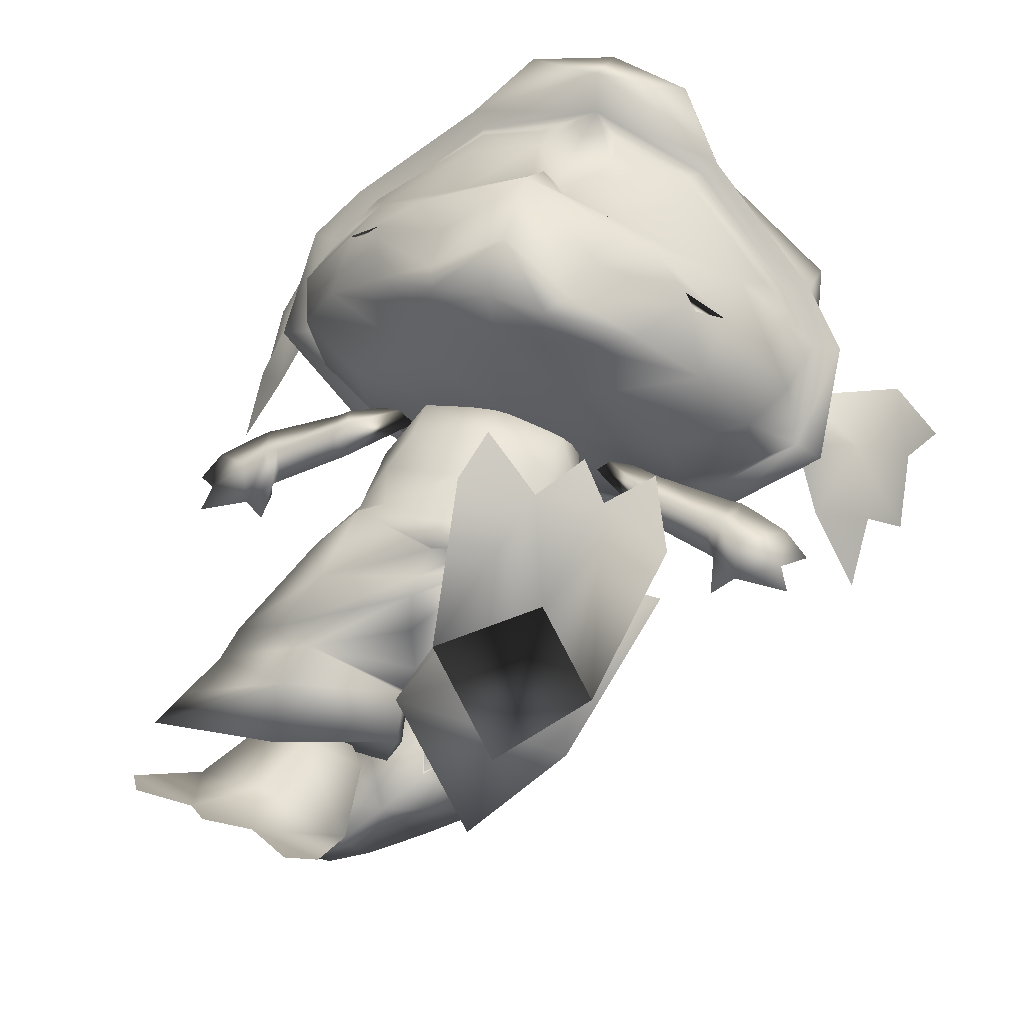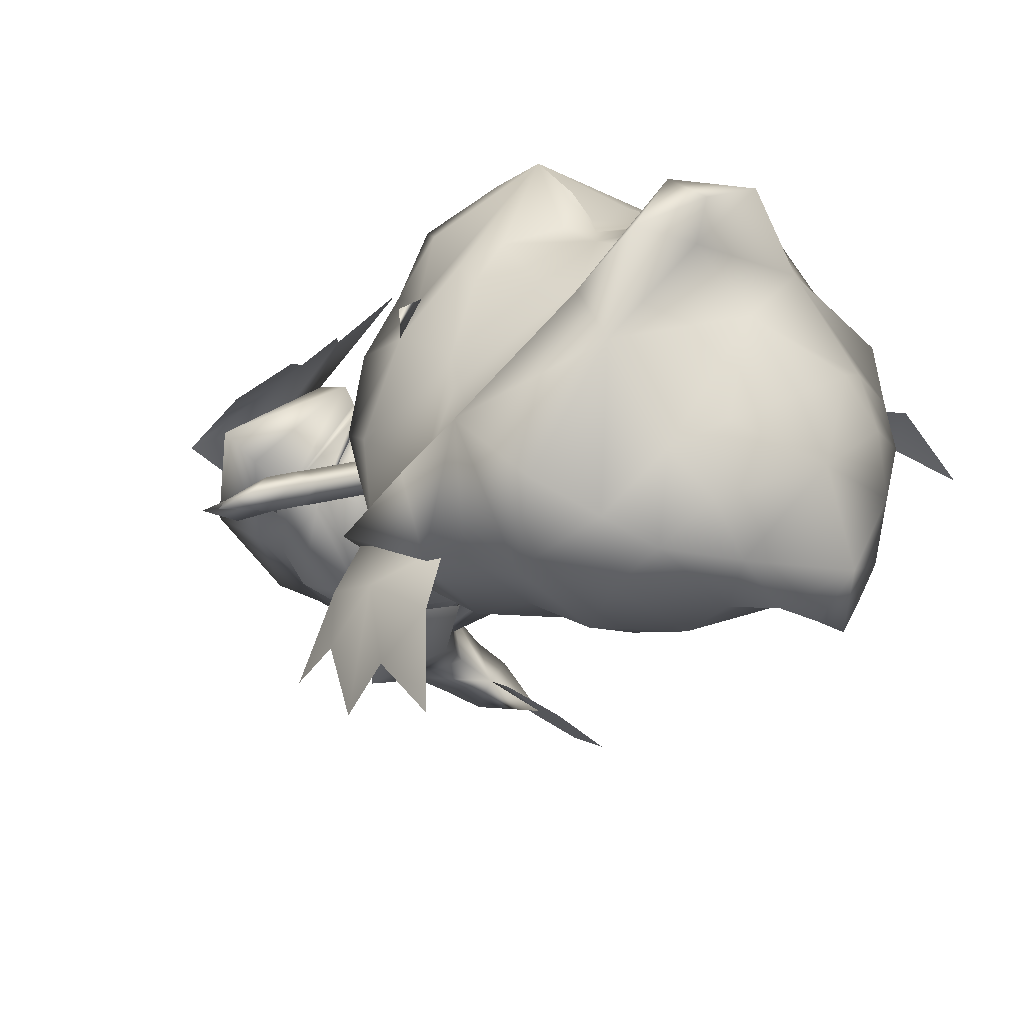
<metadata>
{"format":"obj","ext":"obj","renderer":"f3d","projection":"perspective","resolution":1024,"background":"white","views":[{"elev":38.0,"azim":22.0,"up":"+Z"},{"elev":23.7,"azim":136.2,"up":"+Z"}]}
</metadata>
<code>
o FrillTail.010_Plane.010
v -31.06 31.41 3.158
v -29.15 32.93 4.499
v -27.91 33.2 5.002
v -22.19 35.19 7.744
v -20.78 35.72 8.599
v -30.51 33.27 0.2566
v -29.28 36.63 4.835
v -28.58 34.8 1.618
v -30.36 36.41 4.433
v -32.11 35.53 3.503
v -34.68 30.55 -0.1729
v -35.04 33.8 1.842
v -27.74 31.33 1.636
v -30.03 29.41 -0.03889
v -35.2 28.62 -2.014
v -27.26 35.12 2.142
v -27.03 31.67 2.012
v -36.83 32.21 -0.6649
v -22.82 38.22 7.431
v -21.51 37.1 4.829
v -21.68 33.82 4.716
v -21.69 38.5 8.084
v -20.22 37.7 5.817
v -20.59 34.24 5.256
v -13.91 40.89 9.566
v -14.22 40.32 7.691
v -11.41 41.43 6.702
v -32.48 31.03 -1.879
v -27.61 28 -0.49
v -28.14 31.67 -0.2212
v -29.02 32.38 0.2596
v -28.21 32.98 1.375
f 2 7 9
f 9 1 2
f 9 10 1
f 1 12 11
f 1 10 12
f 7 2 3
f 14 13 2
f 2 1 14
f 1 11 14
f 2 13 3
f 13 17 3
f 21 3 17
f 21 4 3
f 4 19 3
f 3 19 7
f 24 4 21
f 24 5 4
f 5 22 4
f 4 22 19
f 24 26 5
f 26 25 5
f 5 25 22
f 8 9 7
f 9 8 6
f 9 6 10
f 6 12 10
f 7 16 8
f 30 14 31
f 11 6 28
f 11 15 14
f 6 8 31
f 21 17 16
f 21 16 20
f 20 16 19
f 16 7 19
f 24 21 20
f 24 20 23
f 23 20 22
f 20 19 22
f 24 23 26
f 26 23 25
f 23 22 25
f 26 25 27
f 15 11 28
f 15 28 14
f 14 28 6
f 11 12 18
f 11 18 6
f 6 18 12
f 14 29 13
f 29 14 30
f 29 30 13
f 14 6 31
f 30 31 13
f 32 13 31
f 31 8 32
f 13 32 17
f 16 32 8
f 17 32 16
o FrillTail.009_Plane.009
v 20.16 54.11 -7.376
o FrillTail.008_Plane.008
v -26.27 50.22 8.874
o FrillTail.007_Plane.007
v -25.97 54.11 -7.376
o FrillTail.006_Plane.006
v -15.94 44.45 31.98
v -11.26 40.37 31.96
v -29.84 46 18.27
v -22.83 50.87 26.52
v -30.07 54.77 17.95
v -19.48 42.24 28.2
v -10.22 34.61 31.43
v -23.38 44.07 26.32
v -26.11 57.09 22.41
v -15.19 60.67 32.03
v -23.03 38.31 22.83
v -16.82 36.62 27.09
v -8.789 31.99 30.87
v -27.49 40.98 16.59
v -30.77 47.97 10.14
v -29.19 56.49 10.33
v -11.56 45.89 33.62
v -6.753 55.07 34.97
v -14.44 54.66 32.54
v -14.43 58.25 32.66
v -7.156 57.74 35.09
v -19.5 42.93 29.18
v -26.76 43.33 9.664
v -11.03 57.67 -2.92
v -10.3 46.23 -1.306
v -22.76 46.61 3.397
v -11.44 34.69 25.91
v -11.96 34.89 19.91
v -20.2 37.5 14.1
v -20.22 40.21 7.787
v -14.96 42.72 2.122
v -7.274 44.08 0.8186
v -21.11 41.5 28.18
v -10.88 36.57 13.66
v -10.55 39.8 6.624
v -35.89 53.51 7.512
v -33.9 45.85 3.493
v -38.44 50.56 0.703
v -40.16 59.72 3.059
v -40.92 55.82 -3.546
v -37.52 63.1 8.996
v -38.52 45.73 -4.73
v -41.42 67.21 1.29
v -16.22 64.68 29.86
v -12.16 64.92 -1.542
v -23.33 71.09 16.24
v -11.63 71.42 0.704
v -27.87 64.72 10.25
v -20.12 75.36 13.46
v -11.34 75.54 23.63
v -16.63 72.94 21.58
v -14.8 77.12 17.36
v -11.85 76.65 5.207
v -19.74 66.29 2.089
v -21.88 71.37 8.647
v -10.01 81.45 6.118
v -5.955 82.8 3.819
v -13.4 79.77 11.52
v -16.28 47.05 31.15
v -24.7 53.56 25.09
v -4.897 47.6 34.2
v -2.917 42.07 39.16
v 10.11 44.45 31.98
v -2.948 50.18 33.92
v 5.45 40.37 31.96
v 24.03 46 18.27
v 16.98 50.87 26.52
v 24.21 54.77 17.95
v 13.67 42.24 28.2
v 4.424 34.61 31.43
v -2.406 60.51 36.89
v 17.57 44.07 26.32
v 20.22 57.09 22.41
v 9.201 60.67 32.03
v 17.23 38.31 22.83
v 11.02 36.62 27.09
v -2.902 36.15 35.54
v 2.989 31.99 30.87
v -2.9 31.53 31.71
v 21.69 40.98 16.59
v 24.96 47.97 10.14
v 23.34 56.49 10.33
v 5.711 45.89 33.62
v 1.419 54.63 34.99
v 8.772 54.51 32.42
v 8.26 58.35 32.52
v 1.032 57.8 35.2
v 13.69 42.93 29.18
v 20.96 43.33 9.664
v 4.495 46.23 -1.306
v 16.95 46.61 3.397
v -2.915 56.46 -4.702
v -2.901 46.77 -2.791
v 5.636 34.69 25.91
v -2.9 33.79 24.26
v 6.161 34.89 19.91
v 14.4 37.5 14.1
v 14.42 40.21 7.787
v 9.163 42.72 2.122
v 1.474 44.08 0.8186
v -2.9 43.92 0.7254
v 15.31 41.5 28.18
v -2.9 35.77 15.72
v 5.081 36.57 13.66
v 4.745 39.8 6.624
v -2.9 40.33 7.834
v 30.07 53.51 7.512
v 28.1 45.85 3.493
v 32.64 50.56 0.703
v 34.31 59.72 3.059
v 35.11 55.82 -3.546
v 31.64 63.1 8.996
v 32.72 45.73 -4.73
v 35.53 67.21 1.29
v 10.22 64.68 29.86
v 6.241 64.92 -1.542
v -2.961 64.81 -3.221
v -3.021 70.43 30.35
v 17.35 71.09 16.24
v 5.633 71.42 0.704
v -3.002 71.46 -0.1375
v -3.022 76.79 24.17
v 21.95 64.72 10.25
v -3.017 76.27 2.419
v 14.12 75.36 13.46
v 5.312 75.54 23.63
v 10.61 72.94 21.58
v -3.023 80.5 18.24
v 8.776 77.12 17.36
v 5.821 76.65 5.207
v -3.023 84.46 8.731
v 13.81 66.29 2.089
v 15.91 71.37 8.647
v 3.978 81.45 6.118
v -0.08764 82.8 3.819
v -3.022 83.53 1.98
v 7.371 79.77 11.52
v 10.44 47.05 31.15
v 18.82 53.56 25.09
v -0.9698 47.6 34.2
v -2.935 46.78 37.22
v -10.87 63.78 39.65
v -16.43 60.9 33.77
v -2.903 50.79 -5.708
v -2.9 45.75 -4.567
v -2.324 65.18 40.93
v -3.014 63.42 35.77
v -32.83 54.62 18.31
v -28.48 57.18 23.22
v -27.4 66 19.76
v -33.6 47.1 9.693
v -31.86 56.52 9.908
v -2.409 60.08 41.55
v -20.83 51.94 -1.062
v -29.48 59.48 10.31
v -9.099 51.55 -3.514
v -11.05 45.16 -2.931
v -24.78 45.58 2.254
v -20.98 59.32 2.722
v 6.053 63.78 39.65
v 10.45 60.9 33.77
v 26.98 54.62 18.31
v 22.58 57.18 23.22
v 21.45 66 19.76
v 27.79 47.1 9.693
v 26.02 56.52 9.908
v 15.02 51.94 -1.062
v 23.6 59.48 10.31
v 5.191 57.67 -2.92
v 3.289 51.55 -3.514
v 5.249 45.16 -2.931
v 18.98 45.58 2.254
v 15.12 59.32 2.722
f 44 40 95
f 39 95 40
f 36 37 97
f 40 38 39
f 36 57 37
f 41 46 47
f 43 46 41
f 41 47 42
f 47 48 42
f 42 48 112
f 112 48 114
f 49 43 38
f 46 43 49
f 50 49 38
f 40 50 38
f 36 97 52
f 36 39 43
f 39 38 43
f 36 43 57
f 49 50 58
f 58 50 61
f 47 62 48
f 114 48 62
f 114 62 130
f 47 46 62
f 63 62 46
f 130 62 63
f 46 49 63
f 63 49 64
f 49 58 64
f 58 65 64
f 58 61 65
f 61 60 66
f 61 66 65
f 67 66 60
f 60 128 67
f 136 67 128
f 130 63 138
f 69 63 64
f 63 69 138
f 64 65 69
f 70 69 65
f 65 66 70
f 66 67 70
f 67 141 70
f 136 141 67
f 70 141 69
f 69 141 138
f 52 94 36
f 39 36 94
f 97 96 52
f 97 176 96
f 96 176 99
f 108 174 103
f 102 103 174
f 98 97 100
f 103 102 101
f 98 100 123
f 104 111 110
f 107 104 110
f 104 105 111
f 111 105 113
f 105 112 113
f 112 114 113
f 115 101 107
f 110 115 107
f 116 101 115
f 103 101 116
f 98 118 97
f 98 107 102
f 102 107 101
f 98 123 107
f 115 124 116
f 124 126 116
f 111 113 129
f 114 129 113
f 114 130 129
f 111 129 110
f 131 110 129
f 130 131 129
f 110 131 115
f 131 132 115
f 115 132 124
f 124 132 133
f 124 133 126
f 126 134 125
f 126 133 134
f 135 125 134
f 125 135 128
f 136 128 135
f 130 138 131
f 139 132 131
f 131 138 139
f 132 139 133
f 140 133 139
f 133 140 134
f 134 140 135
f 135 140 141
f 136 135 141
f 140 139 141
f 139 138 141
f 118 98 173
f 102 173 98
f 97 118 175
f 97 175 176
f 175 99 176
f 42 37 41
f 57 41 37
f 112 97 42
f 97 37 42
f 56 55 53
f 53 55 54
f 57 43 41
f 105 104 100
f 123 100 104
f 112 105 97
f 97 105 100
f 122 119 121
f 119 120 121
f 123 104 107
f 71 73 72
f 74 75 71
f 71 75 73
f 74 71 76
f 73 77 72
f 76 78 74
f 76 71 51
f 51 71 50
f 71 72 50
f 142 143 144
f 145 142 146
f 142 144 146
f 145 147 142
f 144 143 148
f 147 145 149
f 147 117 142
f 117 116 142
f 142 116 143
f 55 95 39
f 55 56 45
f 106 45 56
f 99 106 53
f 53 54 52
f 52 54 94
f 45 44 55
f 95 55 44
f 54 55 39
f 43 57 68
f 106 56 53
f 54 39 94
f 53 52 96
f 53 96 99
f 121 102 174
f 121 109 122
f 106 122 109
f 99 119 106
f 119 118 120
f 118 173 120
f 109 121 108
f 174 108 121
f 120 102 121
f 107 137 123
f 106 119 122
f 120 173 102
f 119 175 118
f 119 99 175
f 182 153 79
f 79 81 185
f 152 80 82
f 152 82 156
f 59 194 80
f 152 59 80
f 152 127 59
f 82 159 156
f 157 85 153
f 153 85 86
f 153 86 79
f 81 79 86
f 85 157 163
f 87 85 163
f 81 86 84
f 86 87 84
f 82 89 90
f 159 82 88
f 91 93 166
f 85 87 86
f 185 81 83
f 80 194 89
f 194 83 89
f 80 89 82
f 89 83 90
f 83 81 90
f 88 91 159
f 171 92 166
f 91 88 93
f 84 90 81
f 91 92 159
f 171 159 92
f 92 91 166
f 93 88 84
f 82 90 88
f 90 84 88
f 93 84 87
f 87 163 93
f 93 163 166
f 61 192 60
f 50 183 186
f 116 207 200
f 103 198 108
f 125 180 206
f 44 178 184
f 50 193 61
f 106 178 45
f 126 206 207
f 40 184 183
f 60 180 128
f 116 197 103
f 182 150 153
f 150 199 154
f 152 155 151
f 152 156 155
f 204 151 208
f 152 151 204
f 152 204 127
f 108 196 109
f 155 156 159
f 157 153 161
f 153 162 161
f 153 150 162
f 154 162 150
f 161 163 157
f 164 163 161
f 154 160 162
f 162 160 164
f 155 168 167
f 159 165 155
f 169 166 172
f 161 162 164
f 199 158 154
f 151 167 208
f 208 167 158
f 151 155 167
f 167 168 158
f 158 168 154
f 165 159 169
f 171 166 170
f 169 172 165
f 160 154 168
f 169 159 170
f 171 170 159
f 170 166 169
f 172 160 165
f 155 165 168
f 168 165 160
f 172 164 160
f 164 172 163
f 172 166 163
f 106 196 188
f 177 188 181
f 178 177 79
f 183 187 186
f 183 184 187
f 189 187 194
f 190 194 187
f 59 189 194
f 191 189 59
f 191 192 189
f 59 127 191
f 179 191 127
f 191 179 192
f 192 179 180
f 192 193 189
f 187 184 190
f 177 178 188
f 178 79 184
f 184 79 185
f 185 83 184
f 190 184 83
f 190 83 194
f 186 187 193
f 189 193 187
f 181 182 177
f 79 177 182
f 195 181 188
f 196 150 195
f 197 200 201
f 197 201 198
f 202 208 201
f 203 201 208
f 204 208 202
f 205 204 202
f 205 202 206
f 204 205 127
f 179 127 205
f 205 206 179
f 206 180 179
f 206 202 207
f 201 203 198
f 195 188 196
f 196 198 150
f 198 199 150
f 199 198 158
f 203 158 198
f 203 208 158
f 200 207 201
f 202 201 207
f 181 195 182
f 150 182 195
f 61 193 192
f 50 40 183
f 116 126 207
f 103 197 198
f 125 128 180
f 44 45 178
f 50 186 193
f 106 188 178
f 126 125 206
f 40 44 184
f 60 192 180
f 116 200 197
f 108 198 196
f 106 109 196
o FrillTail.005_Plane.005
v 20.45 50.22 8.874
o FrillTail.004_Plane.004
v 3.398 36.19 13.09
v 4.126 39.09 9.866
v 3.071 32.01 12.35
v 6.765 33.18 7.952
v 3.939 37.08 3.773
v 2.436 40.97 7.08
v 8.597 30.38 0.6162
v 3.074 35.66 -2.494
v 11.68 30.61 -7.933
v 10.47 23.31 1.99
v 6.715 26.42 5.835
v 4.66 28.69 9.834
v 2.739 23.97 9.101
v 4.736 21.94 9.163
v 3.374 22.74 10.37
v 14.14 26.38 1.697
v 12.4 21.66 -8.99
v 5.997 20 -14.2
v 5.735 22.6 8.508
v 15.54 23.78 3.639
v 11.5 17.1 -6.653
v 3.023 19.76 8.757
v 2.786 14.88 -17.55
v -3.97 14.7 -6.169
v 18.15 21.45 6.915
v 12.28 14.17 -6.29
v 3.33 18.74 10.64
v 2.595 11.94 -17.59
v -3.527 14.12 -4.142
v 20.17 19.19 10.08
v 14.3 9.731 -4.331
v 4.801 16.26 10.24
v 4.538 7.63 -16.55
v -4.056 10.1 -3.556
v 4.878 27.88 -12.44
v -11.75 36.19 13.09
v -12.48 39.09 9.866
v -4.178 40.65 11.3
v -4.178 36.91 14.24
v -4.178 33.14 14.26
v -11.43 32.01 12.35
v -15.12 33.18 7.952
v -12.3 37.08 3.773
v -10.79 40.97 7.08
v -4.178 42.56 6.748
v -4.178 39.83 2.132
v -16.95 30.38 0.6162
v -11.68 34.45 0.2238
v -4.201 37.04 -3.665
v -20.03 30.64 -7.905
v -4.07 29.42 -13.55
v -18.83 23.36 2.014
v -15.07 26.51 5.823
v -13.02 28.96 9.726
v -4.178 27.02 12.5
v -11.09 24.02 9.104
v -4.178 22.54 9.959
v -13.09 21.9 9.145
v -4.178 19.84 8.554
v -4.191 19.9 8.312
v -13.31 13.54 6.963
v -24.32 15.54 -5.074
v -20.15 25.27 -11.4
v -12.95 28.23 -13.13
v -4.457 16.93 7.014
v -3.904 24.4 -17.49
v -16.24 10.96 1.722
v -4.471 15.65 5.54
v -3.792 19.06 -18.85
v -25.66 13.44 -7.906
v -19.01 22.37 -15.57
v -13.01 9.378 1.257
v -9.182 23.55 -19.47
v -4.38 14.69 -6.651
v -4.236 15.38 -3.792
v -4.414 14.9 1.586
v -28.4 10.5 -11.05
v -19.41 21.83 -18.55
v -14.08 5.818 -1.167
v -8.839 21.86 -21.09
v -4.837 13.7 -5.966
v -30.58 7.426 -13.47
v -21.08 19.76 -23.08
v -15.17 4.481 -8.32
v -10.46 19.57 -23.66
v -4.13 10.16 -9.368
v -13 29.02 -6.116
v 10.22 18.23 1.372
v -17.27 14.13 -14.9
f 211 247 210
f 248 210 247
f 248 249 210
f 212 210 249
f 212 213 210
f 210 213 211
f 214 211 213
f 211 214 215
f 211 215 247
f 254 247 215
f 215 255 254
f 215 214 255
f 216 214 213
f 255 214 217
f 214 216 217
f 258 255 217
f 218 244 217
f 217 216 218
f 219 218 216
f 220 216 213
f 216 220 219
f 213 212 221
f 213 221 220
f 244 260 217
f 217 260 258
f 246 245 247
f 248 247 245
f 248 245 249
f 250 249 245
f 250 245 251
f 245 246 251
f 252 251 246
f 246 253 252
f 246 247 253
f 254 253 247
f 253 254 255
f 253 255 252
f 256 251 252
f 255 257 252
f 252 257 256
f 258 257 255
f 259 257 296
f 257 259 256
f 261 256 259
f 262 251 256
f 256 261 262
f 251 263 250
f 251 262 263
f 296 257 260
f 257 258 260
f 225 219 224
f 226 218 225
f 227 218 226
f 275 260 227
f 274 224 269
f 274 228 224
f 228 274 277
f 225 224 228
f 275 227 278
f 227 230 232
f 278 232 233
f 228 229 225
f 277 231 228
f 278 233 284
f 231 284 233
f 285 284 231
f 231 277 285
f 225 229 230
f 278 227 232
f 228 231 229
f 229 235 230
f 231 238 236
f 232 238 233
f 229 236 234
f 232 235 237
f 229 234 235
f 231 233 238
f 232 237 238
f 229 231 236
f 232 230 235
f 237 243 238
f 236 239 234
f 236 243 241
f 235 242 237
f 235 239 240
f 237 242 243
f 236 241 239
f 236 238 243
f 235 240 242
f 235 234 239
f 227 226 230
f 225 230 226
f 271 270 261
f 272 271 259
f 273 272 259
f 275 273 260
f 274 269 270
f 274 270 276
f 276 277 274
f 271 276 270
f 275 278 273
f 273 282 280
f 278 283 282
f 276 271 279
f 277 276 281
f 278 284 283
f 281 283 284
f 285 281 284
f 281 285 277
f 271 280 279
f 278 282 273
f 276 279 281
f 279 280 287
f 281 288 290
f 282 283 290
f 279 286 288
f 282 289 287
f 279 287 286
f 281 290 283
f 282 290 289
f 279 288 281
f 282 287 280
f 289 290 295
f 288 286 291
f 288 293 295
f 287 289 294
f 287 292 291
f 289 295 294
f 288 291 293
f 288 295 290
f 287 294 292
f 287 291 286
f 273 280 272
f 271 272 280
f 239 297 240
f 239 241 297
f 243 297 241
f 297 243 240
f 240 243 242
f 294 295 298
f 292 294 298
f 292 298 291
f 293 291 298
f 295 293 298
f 223 268 269
f 223 269 224
f 219 223 224
f 219 225 218
f 244 218 227
f 227 260 244
f 267 269 268
f 267 270 269
f 261 270 267
f 261 259 271
f 296 273 259
f 273 296 260
f 264 212 249
f 212 264 221
f 222 220 221
f 221 264 222
f 266 222 264
f 220 222 219
f 219 222 223
f 266 223 222
f 268 223 266
f 264 249 250
f 250 263 264
f 265 263 262
f 263 265 264
f 266 264 265
f 262 261 265
f 261 267 265
f 266 265 267
f 268 266 267
o FrillTail.003_Plane.003
v -20.26 -3.84 -11.55
v -26.58 9.233 -20.68
v -9.272 7.67 -22.38
v -28.15 -1.471 -12.3
v -13.8 -3.575 -12.68
v -18.66 13.81 -25.85
v -17.34 -6.895 -9.507
v -24.64 -6.659 -8.429
v -6.403 -4.076 -13.62
v -7.984 -7.976 -10.24
v -17.75 5.304 -16.25
v -21.45 15.03 -16.72
v -9.952 13.6 -17.68
v -16.15 18.02 -20.52
v -15.85 12.17 -15.23
v -15.41 18.64 -15.24
f 302 306 299
f 303 299 305
f 301 303 307
f 307 303 308
f 304 301 309
f 300 304 309
f 312 313 311
f 310 313 312
f 301 313 309
f 309 310 300
f 300 310 304
f 310 312 304
f 312 311 301
f 311 313 301
f 301 304 312
f 302 299 300
f 309 299 303
f 309 303 301
f 299 309 300
f 313 311 314
f 314 311 312
f 312 310 314
f 314 310 313
f 309 313 310
o FrillTail.002_Plane.002
v 12.74 23.12 16.74
v 17.05 8.999 4.445
v 0.5189 9.171 5.619
v 19.97 21.17 14.33
v 6.334 21.33 17.15
v 8.495 4.812 -2.768
v 9.84 25.41 19.64
v 16.79 26.45 18.85
v -1.106 19.71 18.2
v 0.4348 23.74 21.49
v 9.388 15.61 8.446
v 12.61 13.27 -0.5956
v 1.173 14.18 -1.457
v 7.62 11.66 -5.219
v 6.85 14.99 1.521
v 7.57 16.87 -4.006
f 318 322 315
f 319 315 321
f 317 319 323
f 323 319 324
f 320 317 325
f 316 320 325
f 328 329 327
f 326 329 328
f 317 329 325
f 325 326 316
f 316 326 320
f 326 328 320
f 328 327 317
f 327 329 317
f 317 320 328
f 318 315 316
f 325 315 319
f 325 319 317
f 315 325 316
f 329 327 330
f 330 327 328
f 328 326 330
f 330 326 329
f 325 329 326
o FrillTail.001_Plane.000
v 2.86 22.43 -15.72
v 1.53 19.86 -25.68
v -4.582 16.8 -28.79
v -9.797 14.14 -31.03
v -14.92 14.61 -34.69
v -17.42 17.35 -36.6
v -6.454 22.43 -11.33
v -4.178 28.53 -14.69
v -12.63 19.86 -17.32
v -4.294 16.87 -19.38
v -3.811 15.59 -18.57
v -6.233 23.92 -22.7
v -7.215 12.51 -22.05
v -13.96 16.8 -19.41
v -10.63 20.43 -25.46
v -16.19 14.14 -24.63
v -13.87 18.23 -28.71
v -11.13 10 -25.96
v -17.53 19.38 -32.37
v -19.85 14.61 -29.75
v -16.95 11.87 -31.78
v -21.76 17.35 -32.26
v -20.91 17.5 -35.74
v -21.18 23.88 -36.02
v -24.23 20.15 -39.06
v -26.53 24.79 -41.36
v -16.15 23.85 -30.98
v -18.46 29.91 -33.29
v -24.11 31.71 -38.94
f 331 338 332
f 332 338 342
f 341 331 332
f 331 341 340
f 341 332 343
f 332 342 333
f 332 333 343
f 342 345 333
f 333 345 334
f 333 334 343
f 334 345 347
f 348 343 334
f 348 334 335
f 334 347 349
f 334 349 335
f 351 348 335
f 335 336 351
f 351 336 353
f 349 336 335
f 336 354 353
f 336 349 354
f 337 339 338
f 339 342 338
f 341 339 337
f 337 340 341
f 341 343 339
f 339 344 342
f 339 343 344
f 342 344 345
f 344 346 345
f 344 343 346
f 346 347 345
f 348 346 343
f 348 350 346
f 346 349 347
f 346 350 349
f 351 350 348
f 350 351 352
f 351 353 352
f 349 350 352
f 352 353 354
f 352 354 349
f 354 353 355
f 354 358 357
f 359 358 354
f 354 355 356
f 354 357 349
f 359 354 356
o FrillTail_Plane.001
v 24.2 30.99 9.864
v 21.87 32.45 10.18
v 20.5 32.7 10.04
v 14.15 34.57 9.958
v 12.54 35.05 9.924
v 24.87 32.66 6.873
v 21.73 36.17 10.23
v 22.48 34.14 7.192
v 22.87 35.99 10.36
v 24.84 35.18 10.31
v 28.92 30.21 8.446
v 28.27 33.57 10.18
v 21.83 30.62 7.101
v 24.71 28.76 6.697
v 30.26 28.22 7.151
v 21.11 34.39 7.053
v 21.03 30.93 7.115
v 31.01 31.99 8.785
v 14.79 37.62 9.79
v 14.72 36.29 6.971
v 14.98 33.02 7.181
v 13.57 37.88 9.705
v 13.11 36.76 6.937
v 13.75 33.42 7.179
v 5.481 40.54 9.235
v 5.745 39.82 7.344
v 2.999 41.18 6.373
v 27.64 30.45 5.94
v 22.78 27.17 5.377
v 23 30.88 5.563
v 23.56 31.67 6.314
v 22.31 32.28 6.945
f 361 366 368
f 368 360 361
f 368 369 360
f 360 371 370
f 360 369 371
f 366 361 362
f 373 372 361
f 361 360 373
f 360 370 373
f 361 372 362
f 372 376 362
f 380 362 376
f 380 363 362
f 363 378 362
f 362 378 366
f 383 363 380
f 383 364 363
f 364 381 363
f 363 381 378
f 383 385 364
f 385 384 364
f 364 384 381
f 367 368 366
f 368 367 365
f 368 365 369
f 365 371 369
f 366 375 367
f 389 373 390
f 370 365 387
f 370 374 373
f 365 367 390
f 380 376 375
f 380 375 379
f 379 375 378
f 375 366 378
f 383 380 379
f 383 379 382
f 382 379 381
f 379 378 381
f 383 382 385
f 385 382 384
f 382 381 384
f 385 384 386
f 374 370 387
f 374 387 373
f 373 387 365
f 370 371 377
f 370 377 365
f 365 377 371
f 373 388 372
f 388 373 389
f 388 389 372
f 373 365 390
f 389 390 372
f 391 372 390
f 390 367 391
f 372 391 376
f 375 391 367
f 376 391 375

</code>
